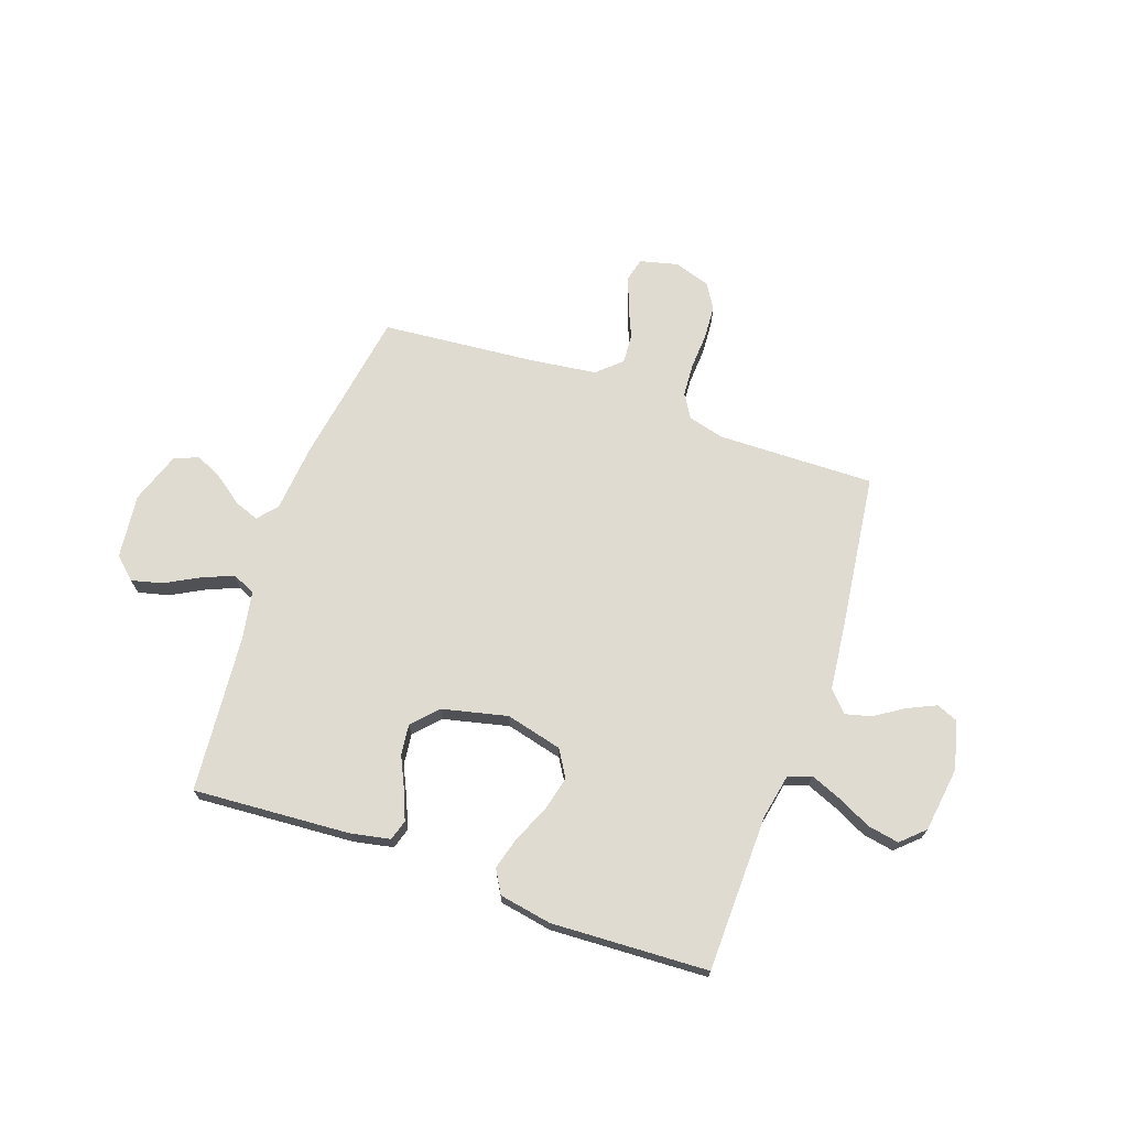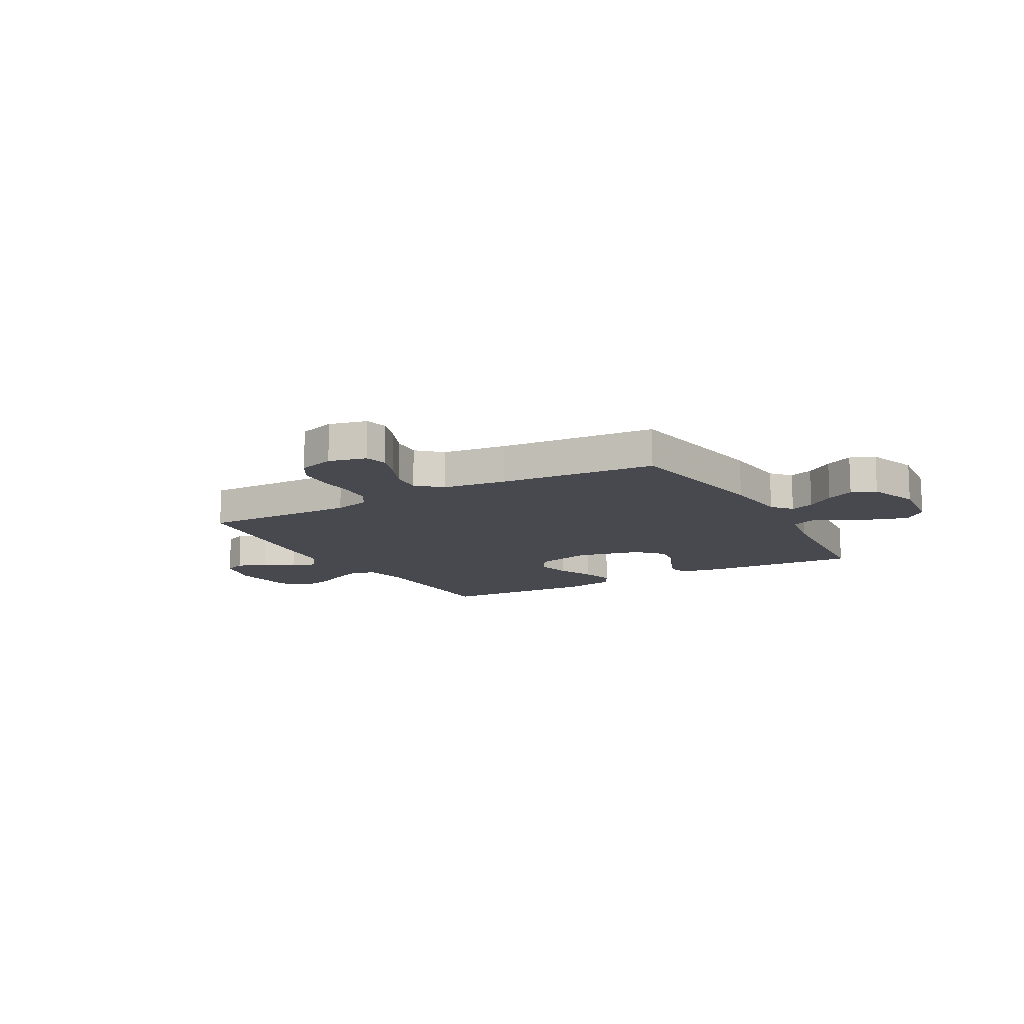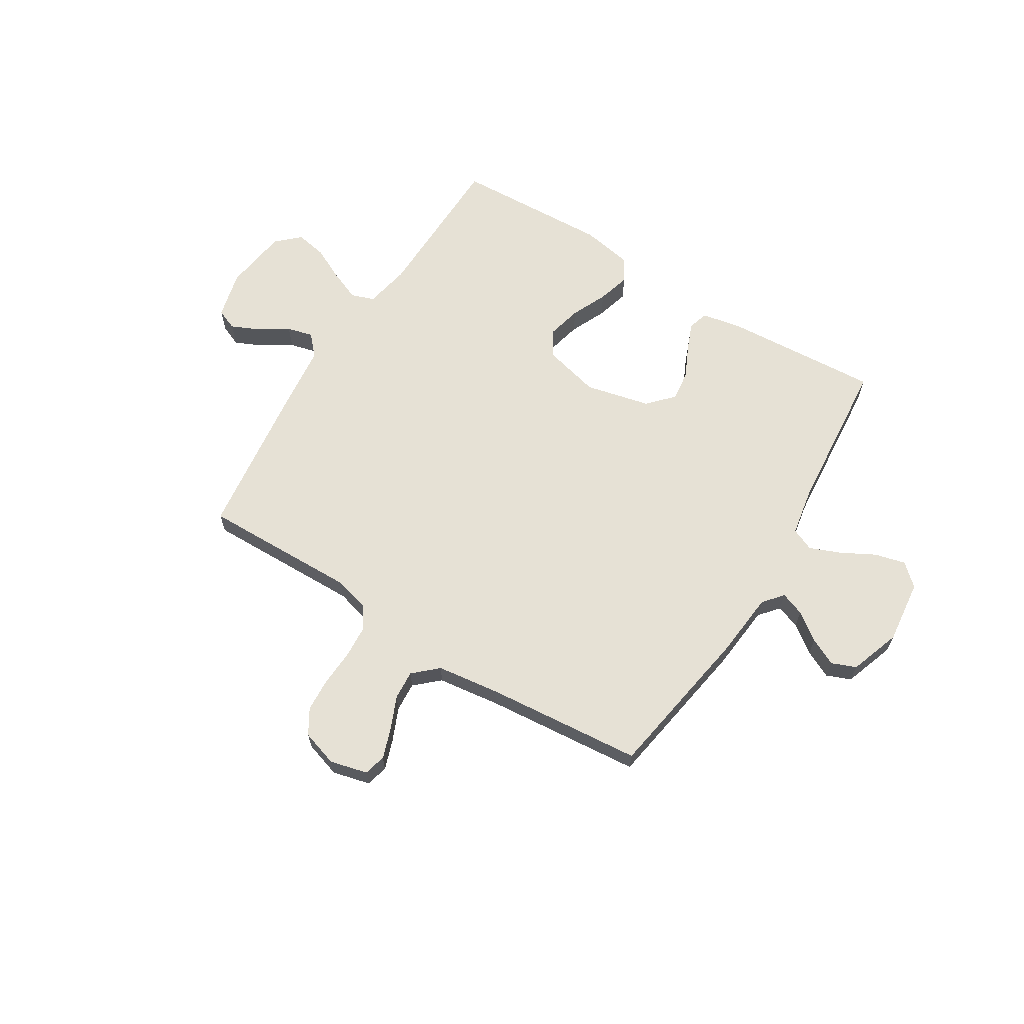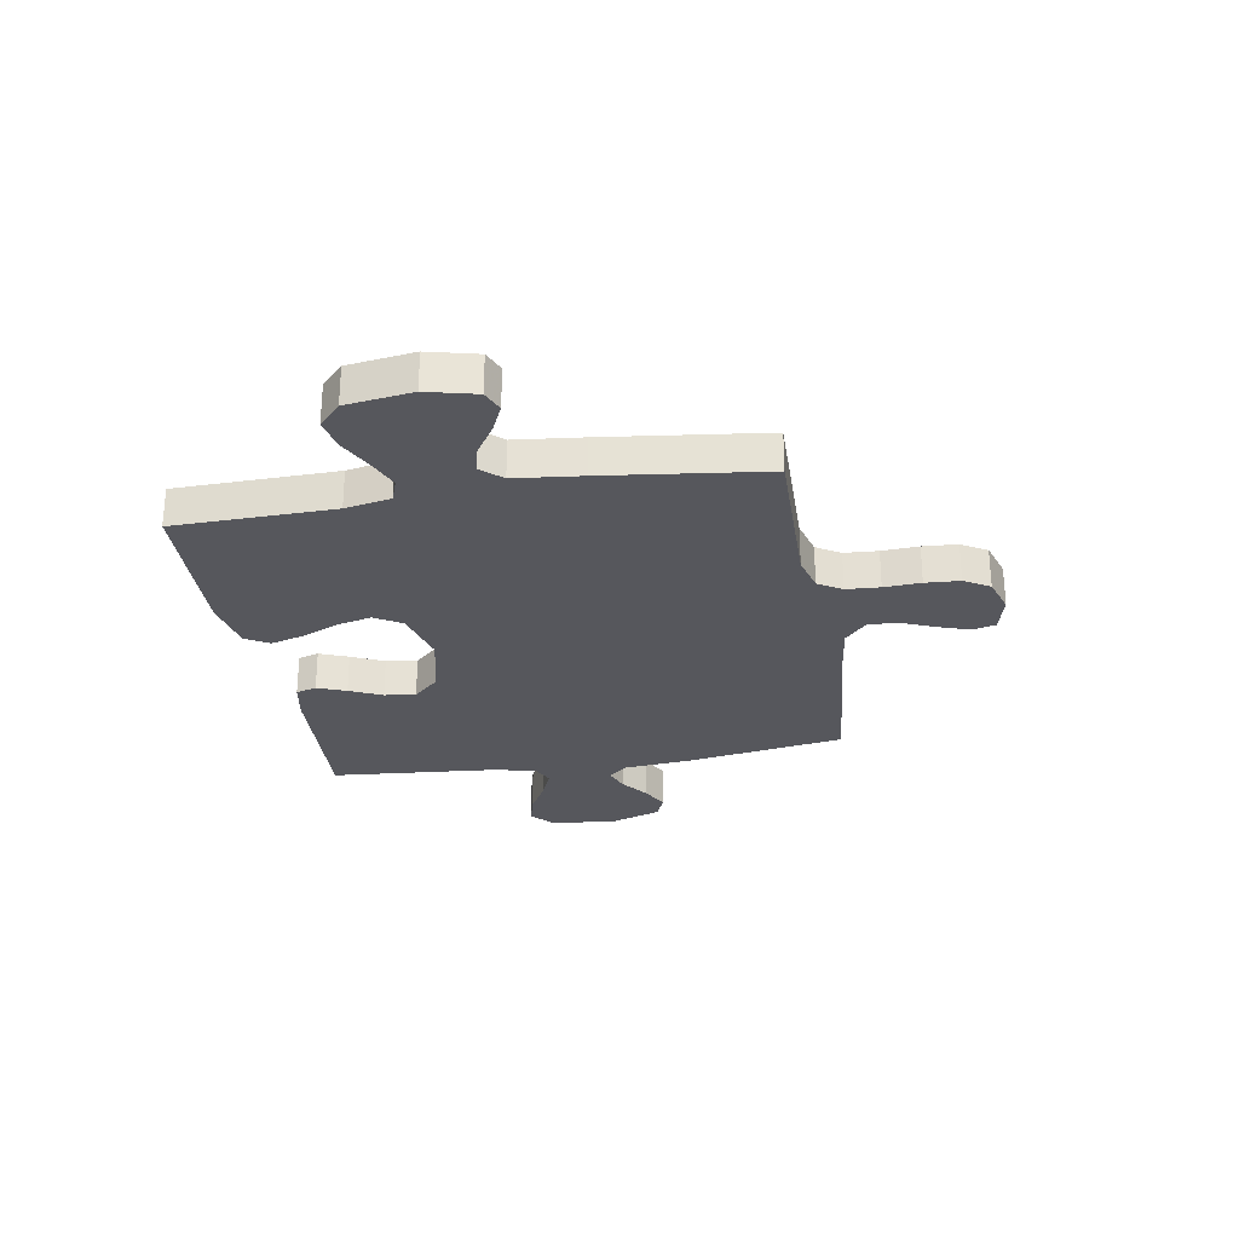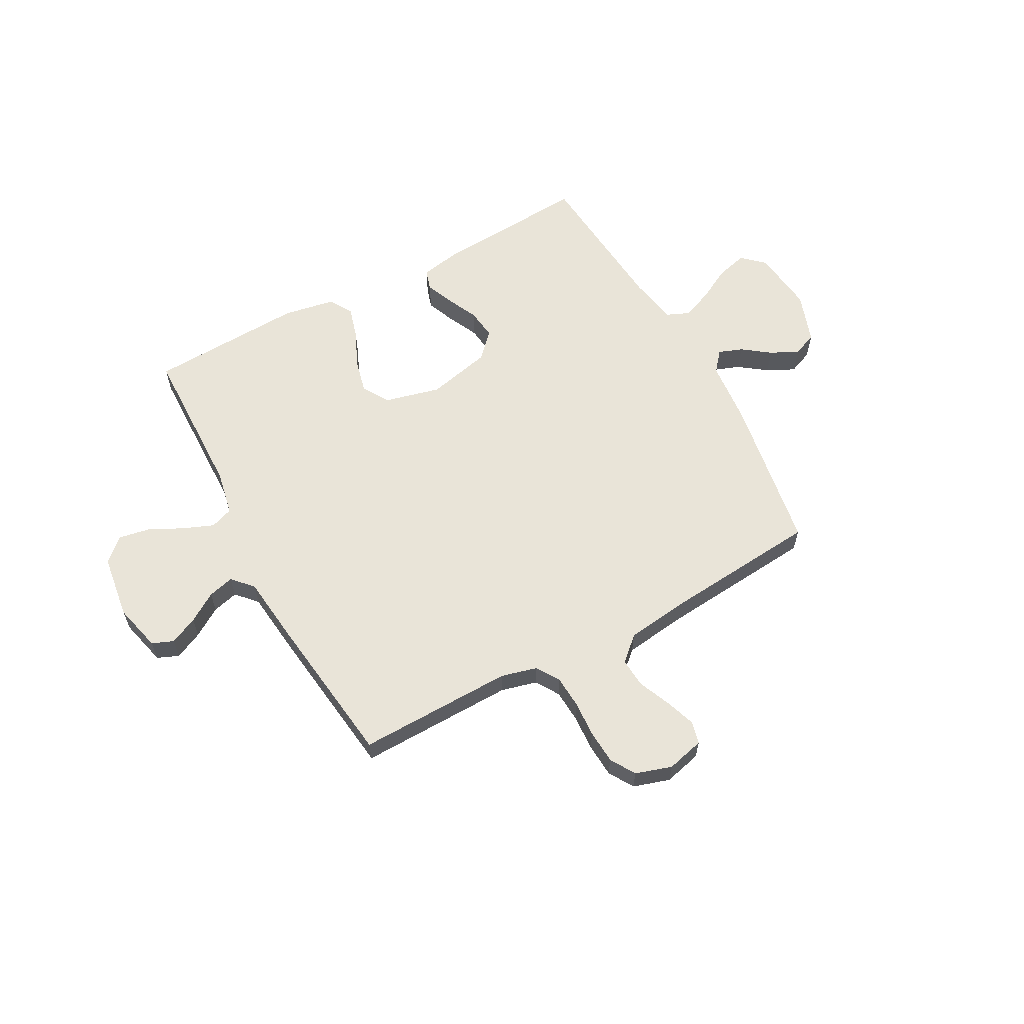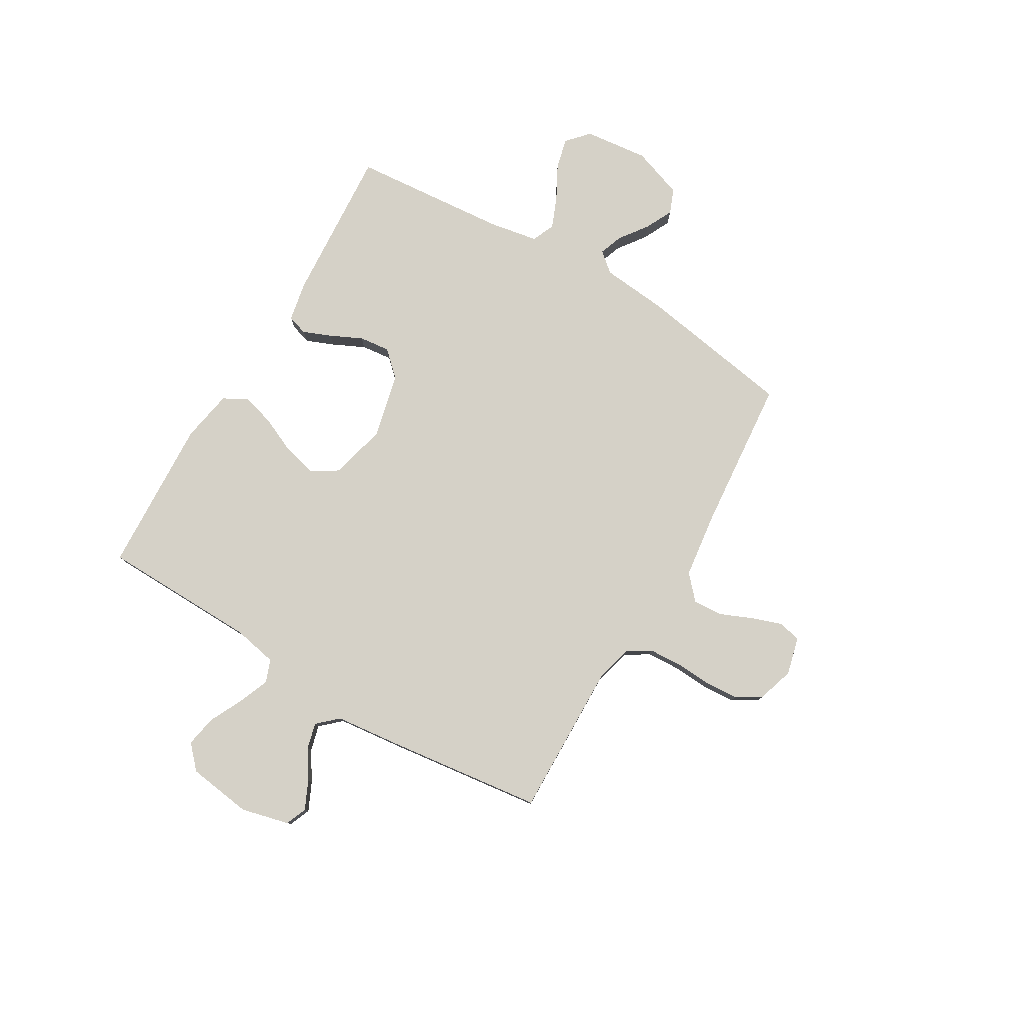
<metadata>
{"format":"obj","ext":"obj","renderer":"f3d","projection":"perspective","resolution":1024,"background":"white","views":[{"elev":70.1,"azim":19.3,"up":"+Y"},{"elev":-12.7,"azim":-150.5,"up":"+Y"},{"elev":64.4,"azim":-148.2,"up":"+Y"},{"elev":-27.6,"azim":99.8,"up":"+Y"},{"elev":60.7,"azim":151.5,"up":"+Y"},{"elev":79.4,"azim":120.6,"up":"+Y"}]}
</metadata>
<code>
v 0.5 0.07 0.5
v 0.506 0.07 0.2
v 0.523 0.07 0.114
v 0.567 0.07 0.098
v 0.626 0.07 0.122
v 0.691 0.07 0.154
v 0.751 0.07 0.165
v 0.795 0.07 0.124
v 0.812 0.07 0
v 0.789 0.07 -0.092
v 0.748 0.07 -0.109
v 0.694 0.07 -0.084
v 0.638 0.07 -0.048
v 0.588 0.07 -0.035
v 0.552 0.07 -0.074
v 0.538 0.07 -0.2
v 0.5 0.07 -0.5
v 0.2 0.07 -0.494
v 0.131 0.07 -0.512
v 0.103 0.07 -0.557
v 0.099 0.07 -0.62
v 0.103 0.07 -0.689
v 0.099 0.07 -0.754
v 0.07 0.07 -0.802
v 0 0.07 -0.824
v -0.072 0.07 -0.806
v -0.083 0.07 -0.763
v -0.063 0.07 -0.705
v -0.036 0.07 -0.642
v -0.032 0.07 -0.585
v -0.078 0.07 -0.543
v -0.2 0.07 -0.527
v -0.5 0.07 -0.5
v -0.549 0.07 -0.2
v -0.561 0.07 -0.073
v -0.593 0.07 -0.035
v -0.639 0.07 -0.052
v -0.692 0.07 -0.091
v -0.745 0.07 -0.117
v -0.792 0.07 -0.098
v -0.826 0.07 0
v -0.812 0.07 0.123
v -0.77 0.07 0.161
v -0.711 0.07 0.146
v -0.646 0.07 0.111
v -0.587 0.07 0.087
v -0.543 0.07 0.106
v -0.526 0.07 0.2
v -0.5 0.07 0.5
v -0.2 0.07 0.48
v -0.124 0.07 0.465
v -0.112 0.07 0.426
v -0.134 0.07 0.372
v -0.163 0.07 0.311
v -0.17 0.07 0.252
v -0.125 0.07 0.204
v 0 0.07 0.175
v 0.108 0.07 0.202
v 0.139 0.07 0.253
v 0.123 0.07 0.319
v 0.092 0.07 0.388
v 0.074 0.07 0.451
v 0.1 0.07 0.496
v 0.2 0.07 0.514
v 0.5 0 0.5
v 0.506 0 0.2
v 0.523 0 0.114
v 0.567 0 0.098
v 0.626 0 0.122
v 0.691 0 0.154
v 0.751 0 0.165
v 0.795 0 0.124
v 0.812 0 0
v 0.789 0 -0.092
v 0.748 0 -0.109
v 0.694 0 -0.084
v 0.638 0 -0.048
v 0.588 0 -0.035
v 0.552 0 -0.074
v 0.538 0 -0.2
v 0.5 0 -0.5
v 0.2 0 -0.494
v 0.131 0 -0.512
v 0.103 0 -0.557
v 0.099 0 -0.62
v 0.103 0 -0.689
v 0.099 0 -0.754
v 0.07 0 -0.802
v 0 0 -0.824
v -0.072 0 -0.806
v -0.083 0 -0.763
v -0.063 0 -0.705
v -0.036 0 -0.642
v -0.032 0 -0.585
v -0.078 0 -0.543
v -0.2 0 -0.527
v -0.5 0 -0.5
v -0.549 0 -0.2
v -0.561 0 -0.073
v -0.593 0 -0.035
v -0.639 0 -0.052
v -0.692 0 -0.091
v -0.745 0 -0.117
v -0.792 0 -0.098
v -0.826 0 0
v -0.812 0 0.123
v -0.77 0 0.161
v -0.711 0 0.146
v -0.646 0 0.111
v -0.587 0 0.087
v -0.543 0 0.106
v -0.526 0 0.2
v -0.5 0 0.5
v -0.2 0 0.48
v -0.124 0 0.465
v -0.112 0 0.426
v -0.134 0 0.372
v -0.163 0 0.311
v -0.17 0 0.252
v -0.125 0 0.204
v 0 0 0.175
v 0.108 0 0.202
v 0.139 0 0.253
v 0.123 0 0.319
v 0.092 0 0.388
v 0.074 0 0.451
v 0.1 0 0.496
v 0.2 0 0.514
f 64 1 2
f 63 64 2
f 62 63 2
f 61 62 2
f 60 61 2
f 59 60 2 3
f 58 59 3 4
f 57 58 4
f 52 53 54
f 51 52 54
f 50 51 54
f 49 50 54
f 48 49 54
f 47 48 54 55
f 46 47 55 56
f 43 44 45
f 42 43 45
f 41 42 45
f 40 41 45
f 39 40 45
f 38 39 45
f 37 38 45
f 36 37 45 46
f 46 56 57
f 36 46 57
f 35 36 57
f 35 57 4
f 34 35 4
f 33 34 4
f 32 33 4
f 27 28 29
f 26 27 29
f 25 26 29
f 24 25 29
f 23 24 29
f 22 23 29
f 21 22 29
f 20 21 29 30
f 19 20 30 31
f 15 16 17 18
f 32 4 5
f 31 32 5
f 19 31 5
f 18 19 5
f 15 18 5
f 11 12 13
f 10 11 13
f 9 10 13
f 8 9 13 14
f 5 6 7
f 15 5 7
f 14 15 7
f 7 8 14
f 66 65 128
f 66 128 127
f 66 127 126
f 66 126 125
f 66 125 124
f 67 66 124 123
f 68 67 123 122
f 68 122 121
f 118 117 116
f 118 116 115
f 118 115 114
f 118 114 113
f 118 113 112
f 119 118 112 111
f 120 119 111 110
f 109 108 107
f 109 107 106
f 109 106 105
f 109 105 104
f 109 104 103
f 109 103 102
f 109 102 101
f 110 109 101 100
f 121 120 110
f 121 110 100
f 121 100 99
f 68 121 99
f 68 99 98
f 68 98 97
f 68 97 96
f 93 92 91
f 93 91 90
f 93 90 89
f 93 89 88
f 93 88 87
f 93 87 86
f 93 86 85
f 94 93 85 84
f 95 94 84 83
f 82 81 80 79
f 69 68 96
f 69 96 95
f 69 95 83
f 69 83 82
f 69 82 79
f 77 76 75
f 77 75 74
f 77 74 73
f 78 77 73 72
f 71 70 69
f 71 69 79
f 71 79 78
f 78 72 71
f 1 65 66 2
f 2 66 67 3
f 3 67 68 4
f 4 68 69 5
f 5 69 70 6
f 6 70 71 7
f 7 71 72 8
f 8 72 73 9
f 9 73 74 10
f 10 74 75 11
f 11 75 76 12
f 12 76 77 13
f 13 77 78 14
f 14 78 79 15
f 15 79 80 16
f 16 80 81 17
f 17 81 82 18
f 18 82 83 19
f 19 83 84 20
f 20 84 85 21
f 21 85 86 22
f 22 86 87 23
f 23 87 88 24
f 24 88 89 25
f 25 89 90 26
f 26 90 91 27
f 27 91 92 28
f 28 92 93 29
f 29 93 94 30
f 30 94 95 31
f 31 95 96 32
f 32 96 97 33
f 33 97 98 34
f 34 98 99 35
f 35 99 100 36
f 36 100 101 37
f 37 101 102 38
f 38 102 103 39
f 39 103 104 40
f 40 104 105 41
f 41 105 106 42
f 42 106 107 43
f 43 107 108 44
f 44 108 109 45
f 45 109 110 46
f 46 110 111 47
f 47 111 112 48
f 48 112 113 49
f 49 113 114 50
f 50 114 115 51
f 51 115 116 52
f 52 116 117 53
f 53 117 118 54
f 54 118 119 55
f 55 119 120 56
f 56 120 121 57
f 57 121 122 58
f 58 122 123 59
f 59 123 124 60
f 60 124 125 61
f 61 125 126 62
f 62 126 127 63
f 63 127 128 64
f 64 128 65 1

</code>
